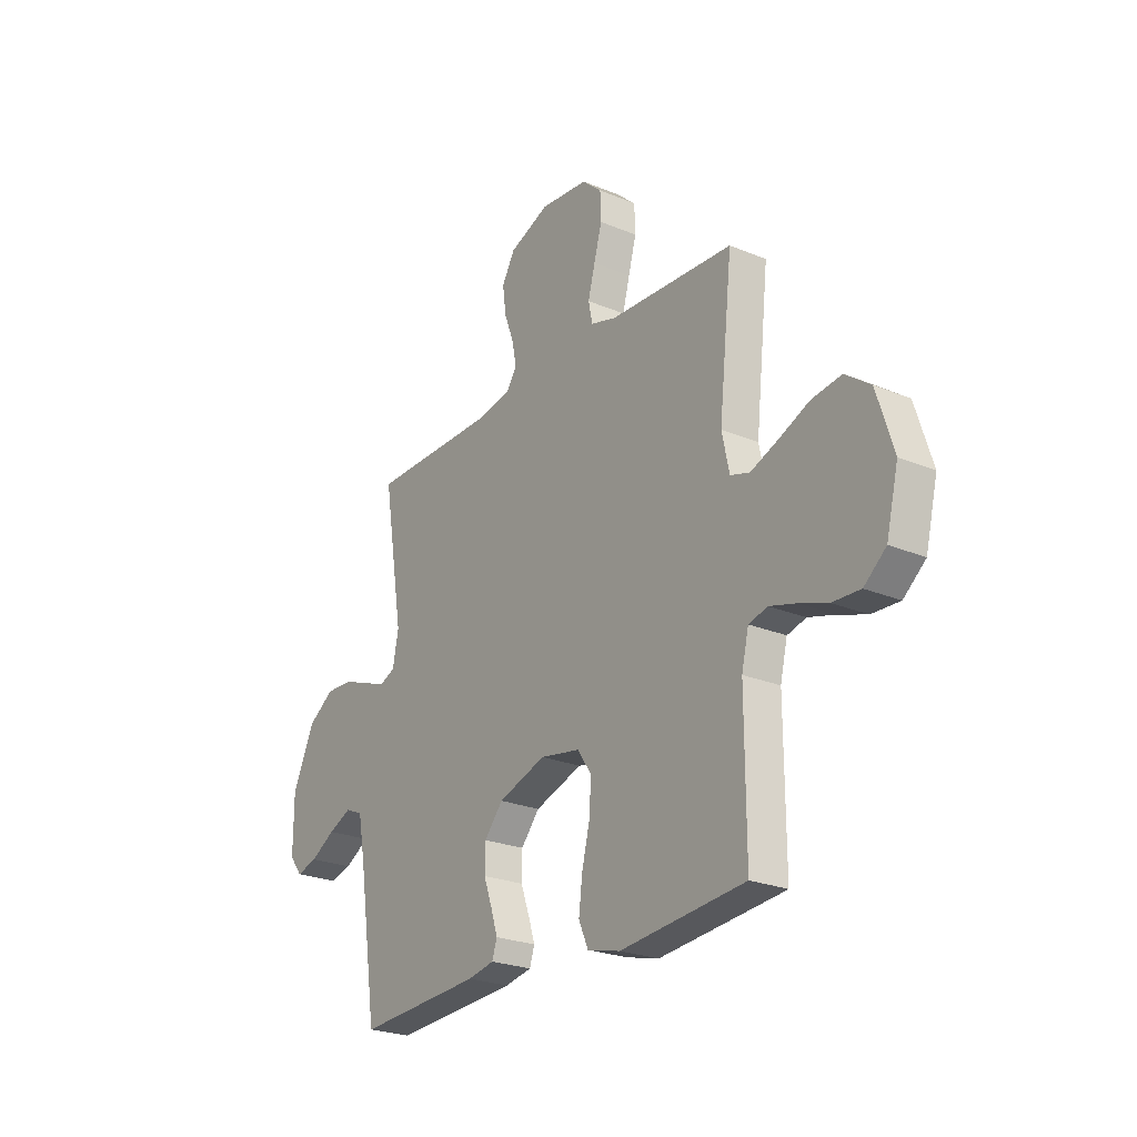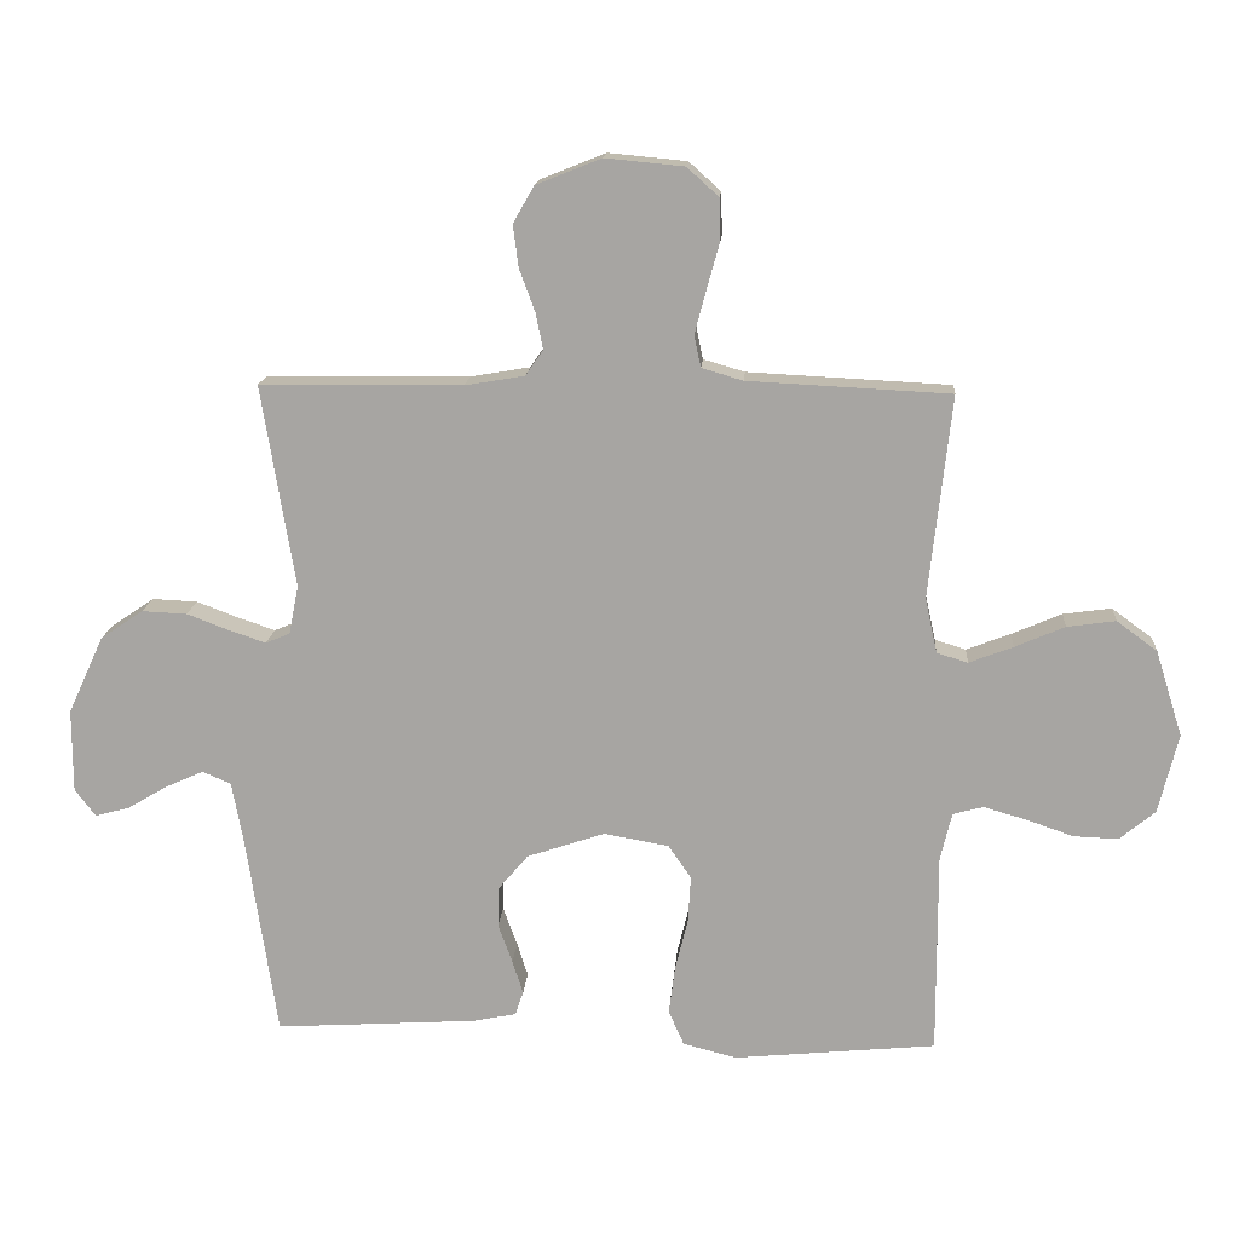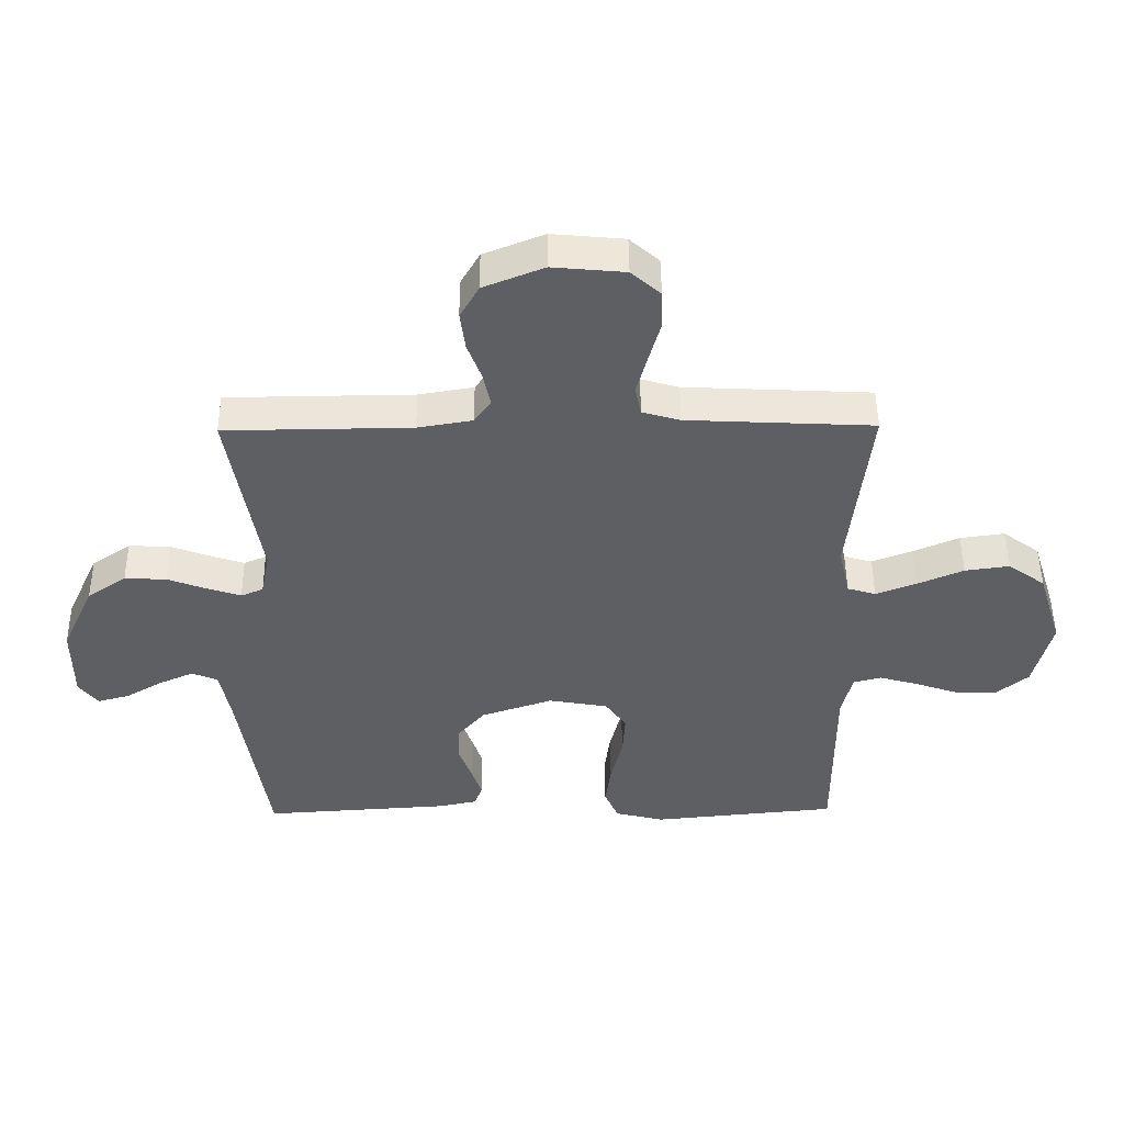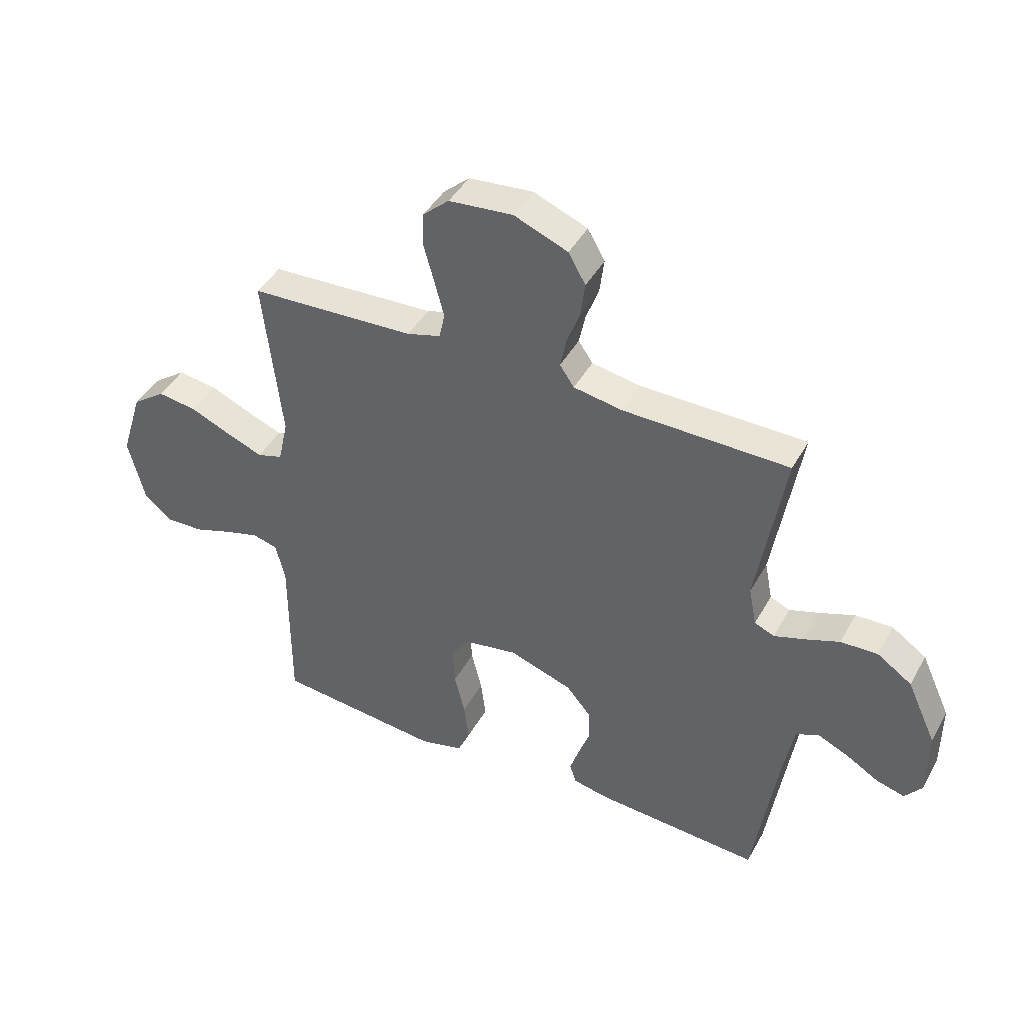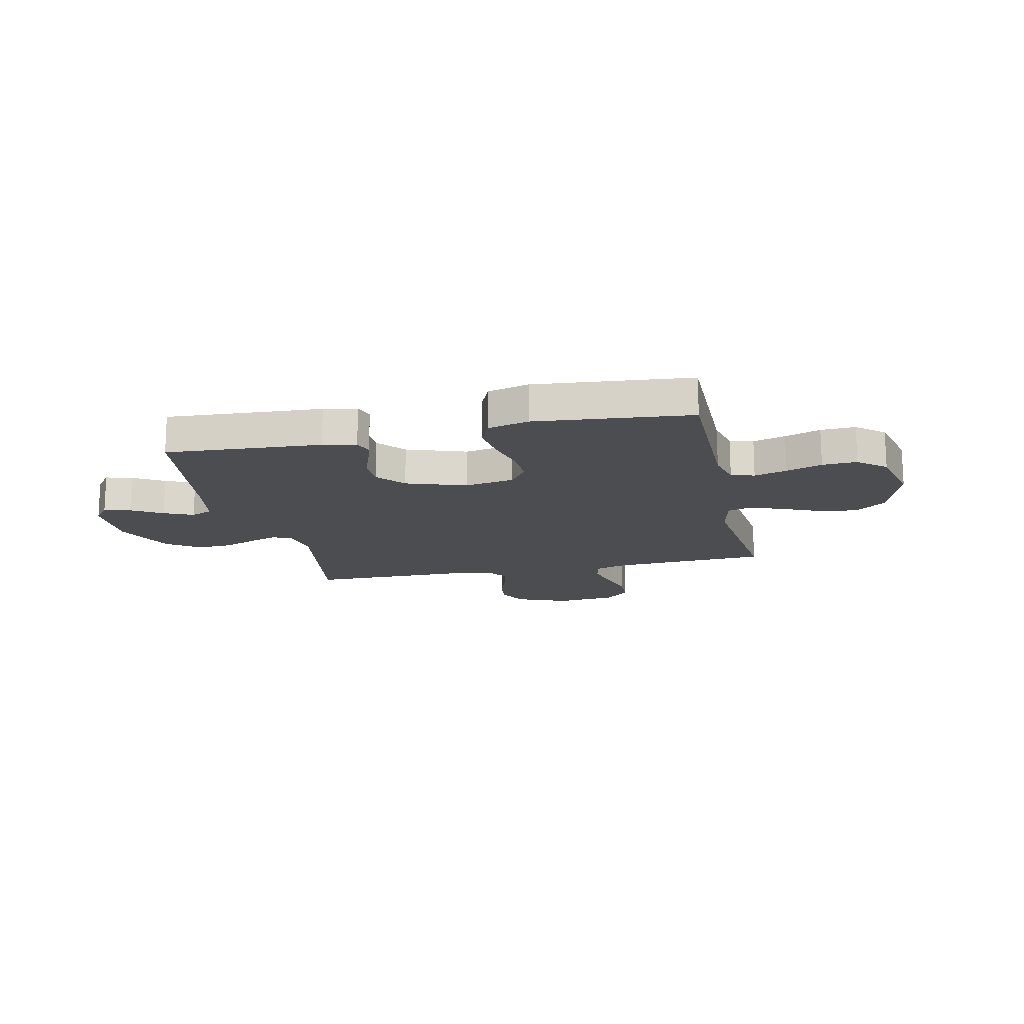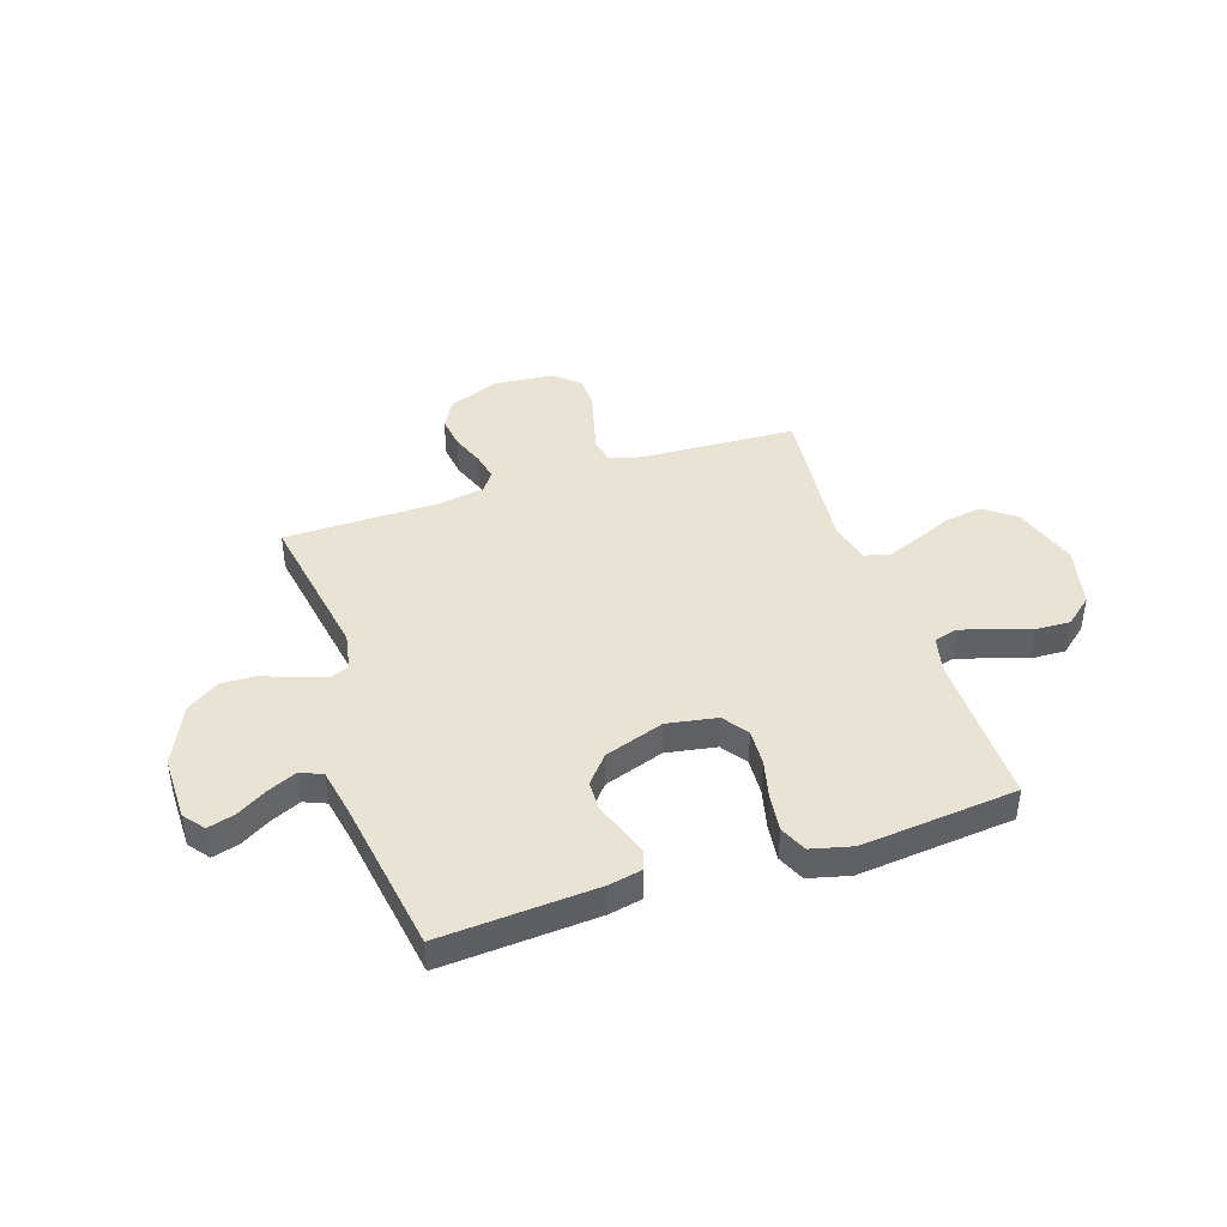
<metadata>
{"format":"obj","ext":"obj","renderer":"f3d","projection":"perspective","resolution":1024,"background":"white","views":[{"elev":-24.2,"azim":-124.7,"up":"+Z"},{"elev":15.4,"azim":-175.9,"up":"+Z"},{"elev":49.2,"azim":179.4,"up":"+Z"},{"elev":43.3,"azim":27.3,"up":"+Z"},{"elev":-16.1,"azim":-167.6,"up":"+Y"},{"elev":42.2,"azim":161.5,"up":"+Y"}]}
</metadata>
<code>
v 0.5 0.07 -0.5
v 0.2 0.07 -0.481
v 0.136 0.07 -0.468
v 0.124 0.07 -0.432
v 0.14 0.07 -0.382
v 0.161 0.07 -0.324
v 0.16 0.07 -0.265
v 0.115 0.07 -0.212
v 0 0.07 -0.173
v -0.096 0.07 -0.19
v -0.13 0.07 -0.239
v -0.126 0.07 -0.309
v -0.107 0.07 -0.386
v -0.098 0.07 -0.457
v -0.121 0.07 -0.509
v -0.2 0.07 -0.529
v -0.5 0.07 -0.5
v -0.499 0.07 -0.2
v -0.516 0.07 -0.129
v -0.561 0.07 -0.117
v -0.624 0.07 -0.135
v -0.693 0.07 -0.159
v -0.76 0.07 -0.162
v -0.813 0.07 -0.118
v -0.842 0.07 0
v -0.802 0.07 0.127
v -0.742 0.07 0.171
v -0.67 0.07 0.161
v -0.596 0.07 0.129
v -0.531 0.07 0.104
v -0.485 0.07 0.118
v -0.467 0.07 0.2
v -0.5 0.07 0.5
v -0.2 0.07 0.515
v -0.139 0.07 0.533
v -0.129 0.07 0.58
v -0.146 0.07 0.644
v -0.165 0.07 0.713
v -0.163 0.07 0.775
v -0.116 0.07 0.817
v 0 0.07 0.828
v 0.097 0.07 0.789
v 0.128 0.07 0.735
v 0.12 0.07 0.672
v 0.097 0.07 0.61
v 0.086 0.07 0.556
v 0.112 0.07 0.518
v 0.2 0.07 0.503
v 0.5 0.07 0.5
v 0.451 0.07 0.2
v 0.465 0.07 0.128
v 0.501 0.07 0.113
v 0.555 0.07 0.131
v 0.618 0.07 0.155
v 0.685 0.07 0.158
v 0.748 0.07 0.115
v 0.801 0.07 0
v 0.801 0.07 -0.124
v 0.77 0.07 -0.164
v 0.719 0.07 -0.15
v 0.66 0.07 -0.115
v 0.604 0.07 -0.09
v 0.562 0.07 -0.108
v 0.545 0.07 -0.2
v 0.5 0 -0.5
v 0.2 0 -0.481
v 0.136 0 -0.468
v 0.124 0 -0.432
v 0.14 0 -0.382
v 0.161 0 -0.324
v 0.16 0 -0.265
v 0.115 0 -0.212
v 0 0 -0.173
v -0.096 0 -0.19
v -0.13 0 -0.239
v -0.126 0 -0.309
v -0.107 0 -0.386
v -0.098 0 -0.457
v -0.121 0 -0.509
v -0.2 0 -0.529
v -0.5 0 -0.5
v -0.499 0 -0.2
v -0.516 0 -0.129
v -0.561 0 -0.117
v -0.624 0 -0.135
v -0.693 0 -0.159
v -0.76 0 -0.162
v -0.813 0 -0.118
v -0.842 0 0
v -0.802 0 0.127
v -0.742 0 0.171
v -0.67 0 0.161
v -0.596 0 0.129
v -0.531 0 0.104
v -0.485 0 0.118
v -0.467 0 0.2
v -0.5 0 0.5
v -0.2 0 0.515
v -0.139 0 0.533
v -0.129 0 0.58
v -0.146 0 0.644
v -0.165 0 0.713
v -0.163 0 0.775
v -0.116 0 0.817
v 0 0 0.828
v 0.097 0 0.789
v 0.128 0 0.735
v 0.12 0 0.672
v 0.097 0 0.61
v 0.086 0 0.556
v 0.112 0 0.518
v 0.2 0 0.503
v 0.5 0 0.5
v 0.451 0 0.2
v 0.465 0 0.128
v 0.501 0 0.113
v 0.555 0 0.131
v 0.618 0 0.155
v 0.685 0 0.158
v 0.748 0 0.115
v 0.801 0 0
v 0.801 0 -0.124
v 0.77 0 -0.164
v 0.719 0 -0.15
v 0.66 0 -0.115
v 0.604 0 -0.09
v 0.562 0 -0.108
v 0.545 0 -0.2
f 59 60 61
f 58 59 61
f 57 58 61
f 56 57 61
f 55 56 61
f 54 55 61
f 53 54 61
f 52 53 61 62
f 51 52 62 63
f 48 49 50
f 47 48 50 51
f 43 44 45
f 42 43 45
f 41 42 45
f 40 41 45
f 39 40 45
f 38 39 45
f 37 38 45
f 36 37 45 46
f 35 36 46 47
f 32 33 34
f 51 63 64
f 47 51 64
f 35 47 64
f 34 35 64
f 32 34 64
f 31 32 64
f 27 28 29
f 26 27 29
f 25 26 29
f 24 25 29
f 23 24 29
f 22 23 29
f 21 22 29
f 16 17 18
f 15 16 18
f 14 15 18
f 13 14 18
f 12 13 18
f 11 12 18 19
f 10 11 19
f 9 10 19 20
f 4 5 6
f 3 4 6
f 2 3 6
f 1 2 6
f 64 1 6
f 64 6 7
f 30 31 64
f 20 21 29 30
f 9 20 30 64
f 8 9 64
f 7 8 64
f 125 124 123
f 125 123 122
f 125 122 121
f 125 121 120
f 125 120 119
f 125 119 118
f 125 118 117
f 126 125 117 116
f 127 126 116 115
f 114 113 112
f 115 114 112 111
f 109 108 107
f 109 107 106
f 109 106 105
f 109 105 104
f 109 104 103
f 109 103 102
f 109 102 101
f 110 109 101 100
f 111 110 100 99
f 98 97 96
f 128 127 115
f 128 115 111
f 128 111 99
f 128 99 98
f 128 98 96
f 128 96 95
f 93 92 91
f 93 91 90
f 93 90 89
f 93 89 88
f 93 88 87
f 93 87 86
f 93 86 85
f 82 81 80
f 82 80 79
f 82 79 78
f 82 78 77
f 82 77 76
f 83 82 76 75
f 83 75 74
f 84 83 74 73
f 70 69 68
f 70 68 67
f 70 67 66
f 70 66 65
f 70 65 128
f 71 70 128
f 128 95 94
f 94 93 85 84
f 128 94 84 73
f 128 73 72
f 128 72 71
f 1 65 66 2
f 2 66 67 3
f 3 67 68 4
f 4 68 69 5
f 5 69 70 6
f 6 70 71 7
f 7 71 72 8
f 8 72 73 9
f 9 73 74 10
f 10 74 75 11
f 11 75 76 12
f 12 76 77 13
f 13 77 78 14
f 14 78 79 15
f 15 79 80 16
f 16 80 81 17
f 17 81 82 18
f 18 82 83 19
f 19 83 84 20
f 20 84 85 21
f 21 85 86 22
f 22 86 87 23
f 23 87 88 24
f 24 88 89 25
f 25 89 90 26
f 26 90 91 27
f 27 91 92 28
f 28 92 93 29
f 29 93 94 30
f 30 94 95 31
f 31 95 96 32
f 32 96 97 33
f 33 97 98 34
f 34 98 99 35
f 35 99 100 36
f 36 100 101 37
f 37 101 102 38
f 38 102 103 39
f 39 103 104 40
f 40 104 105 41
f 41 105 106 42
f 42 106 107 43
f 43 107 108 44
f 44 108 109 45
f 45 109 110 46
f 46 110 111 47
f 47 111 112 48
f 48 112 113 49
f 49 113 114 50
f 50 114 115 51
f 51 115 116 52
f 52 116 117 53
f 53 117 118 54
f 54 118 119 55
f 55 119 120 56
f 56 120 121 57
f 57 121 122 58
f 58 122 123 59
f 59 123 124 60
f 60 124 125 61
f 61 125 126 62
f 62 126 127 63
f 63 127 128 64
f 64 128 65 1

</code>
